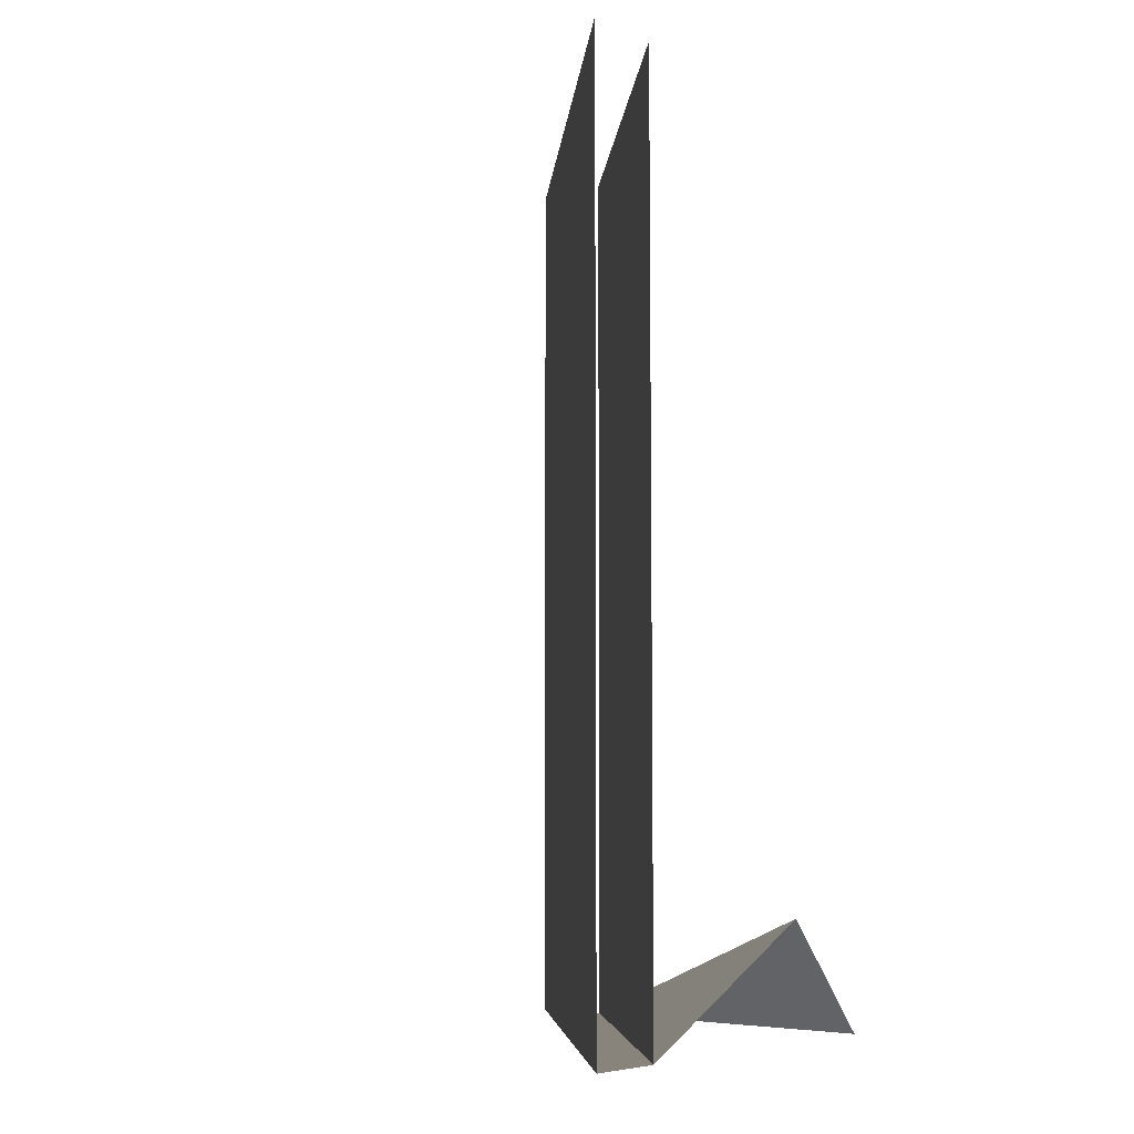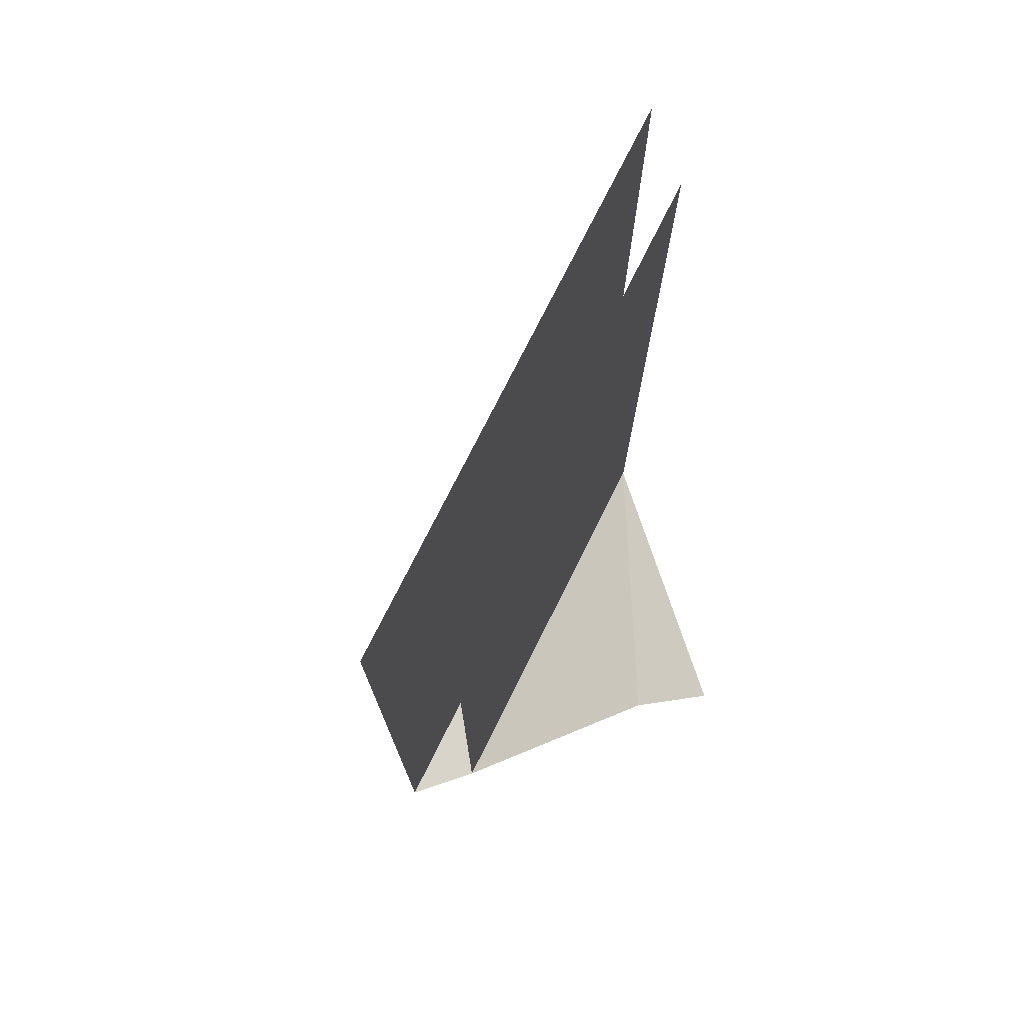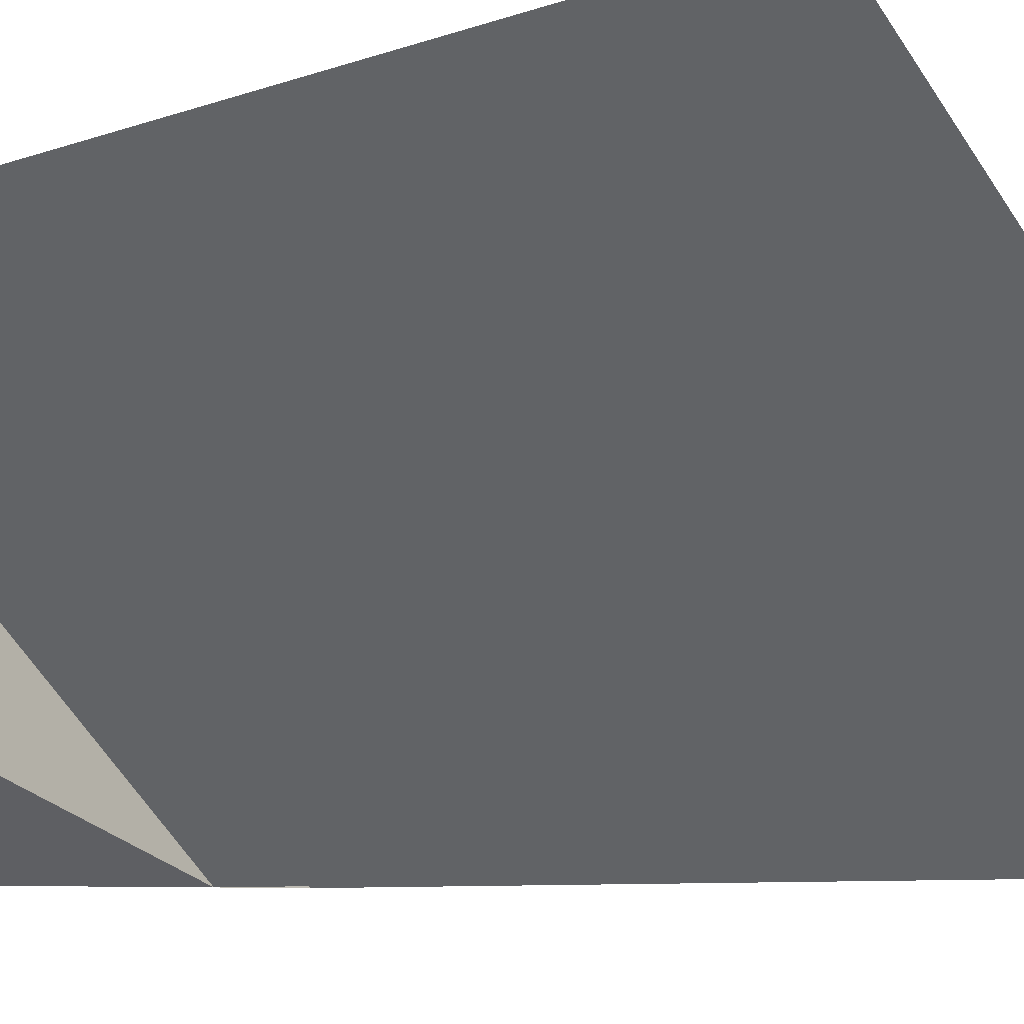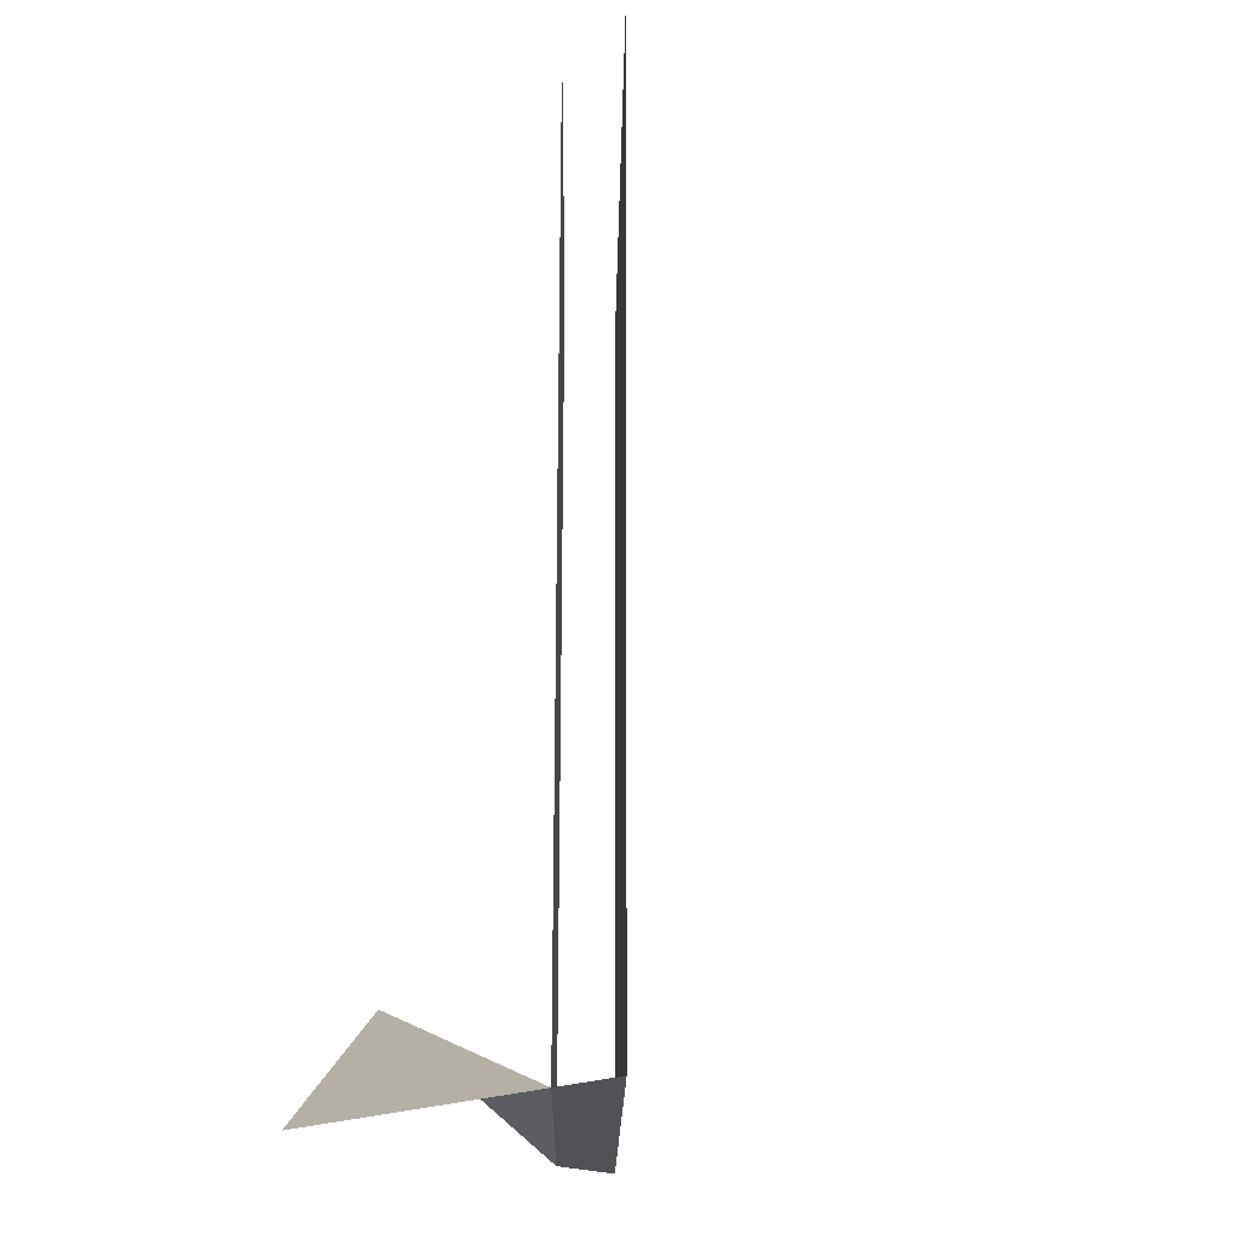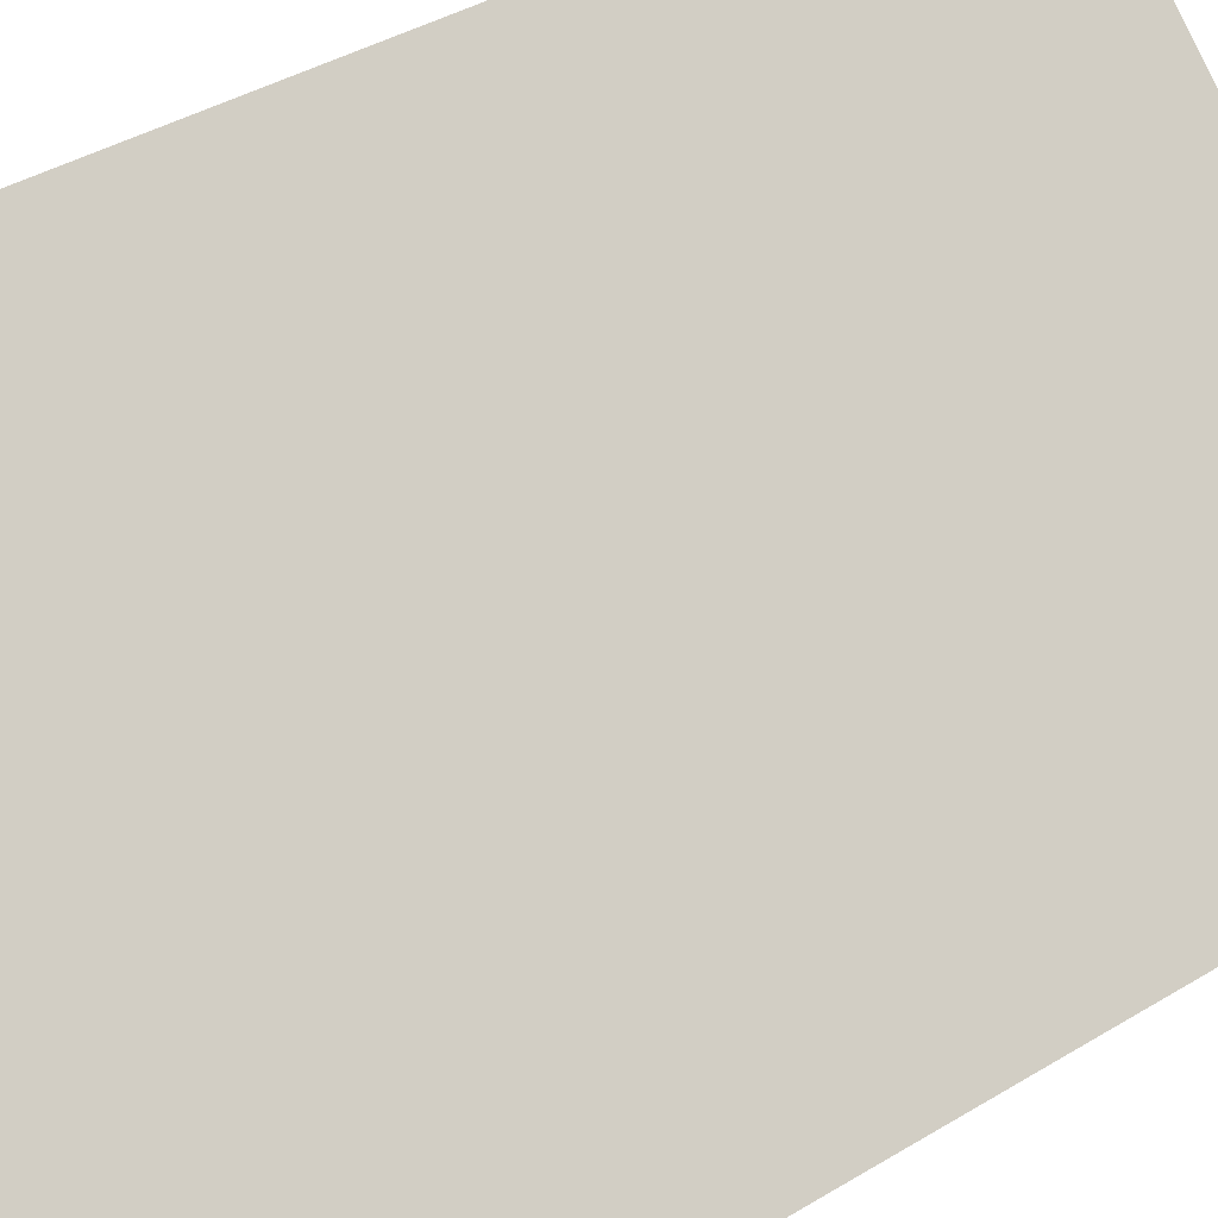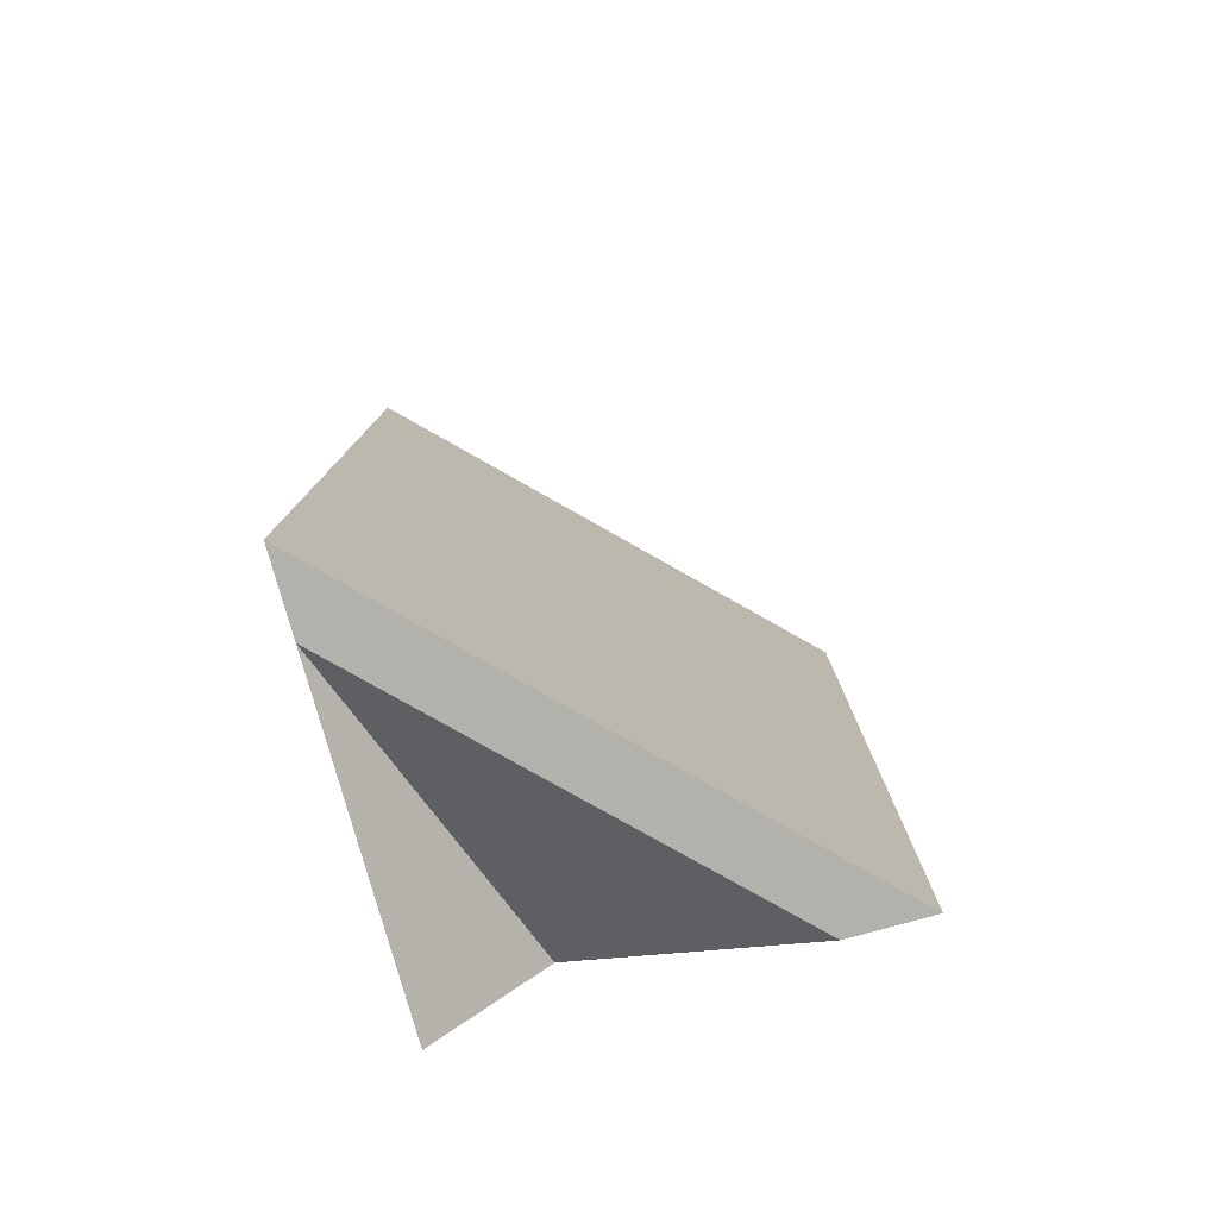
<metadata>
{"format":"obj","ext":"obj","renderer":"f3d","projection":"perspective","resolution":1024,"background":"white","views":[{"elev":-6.5,"azim":40.0,"up":"+Y"},{"elev":74.8,"azim":71.5,"up":"+Y"},{"elev":-6.2,"azim":140.8,"up":"+Z"},{"elev":-20.6,"azim":-136.0,"up":"+Y"},{"elev":36.8,"azim":-128.7,"up":"+Z"},{"elev":-79.0,"azim":-74.5,"up":"+Y"}]}
</metadata>
<code>
v 0.5 -2.289 0.3047
v -0.3047 -2.289 -0.5
v -0.3047 0 -0.5
v 0.5 0 0.3047
v 0.5 -2.289 0.5
v -0.5 -2.289 -0.5
v 0.5 -2 -0.25
v 0.5 -2.289 -0.5
v -0.5 -0.125 -0.5
v 0.5 -0.125 0.5
v 0.5 0 0.5
v -0.5 0 -0.5
v -0.5 -0.1641 -0.5
v 0.5 -0.1641 0.5
v -0.5 -1.195 -0.5
v 0.5 -1.195 0.5
v 0.5 -1.07 0.5
v -0.5 -1.07 -0.5
v 0.5 -1.031 0.5
v -0.5 -1.031 -0.5
v -0.5 -1.234 -0.5
v 0.5 -1.234 0.5
f 1 2 3
f 1 3 4
f 5 6 2
f 5 2 1
f 1 2 7
f 7 2 8
f 9 10 11
f 9 11 12
f 15 16 17
f 15 17 18
f 13 14 10
f 13 10 9
f 21 22 16
f 21 16 15
f 18 17 19
f 18 19 20
f 20 19 14
f 20 14 13
f 6 5 22
f 6 22 21

</code>
